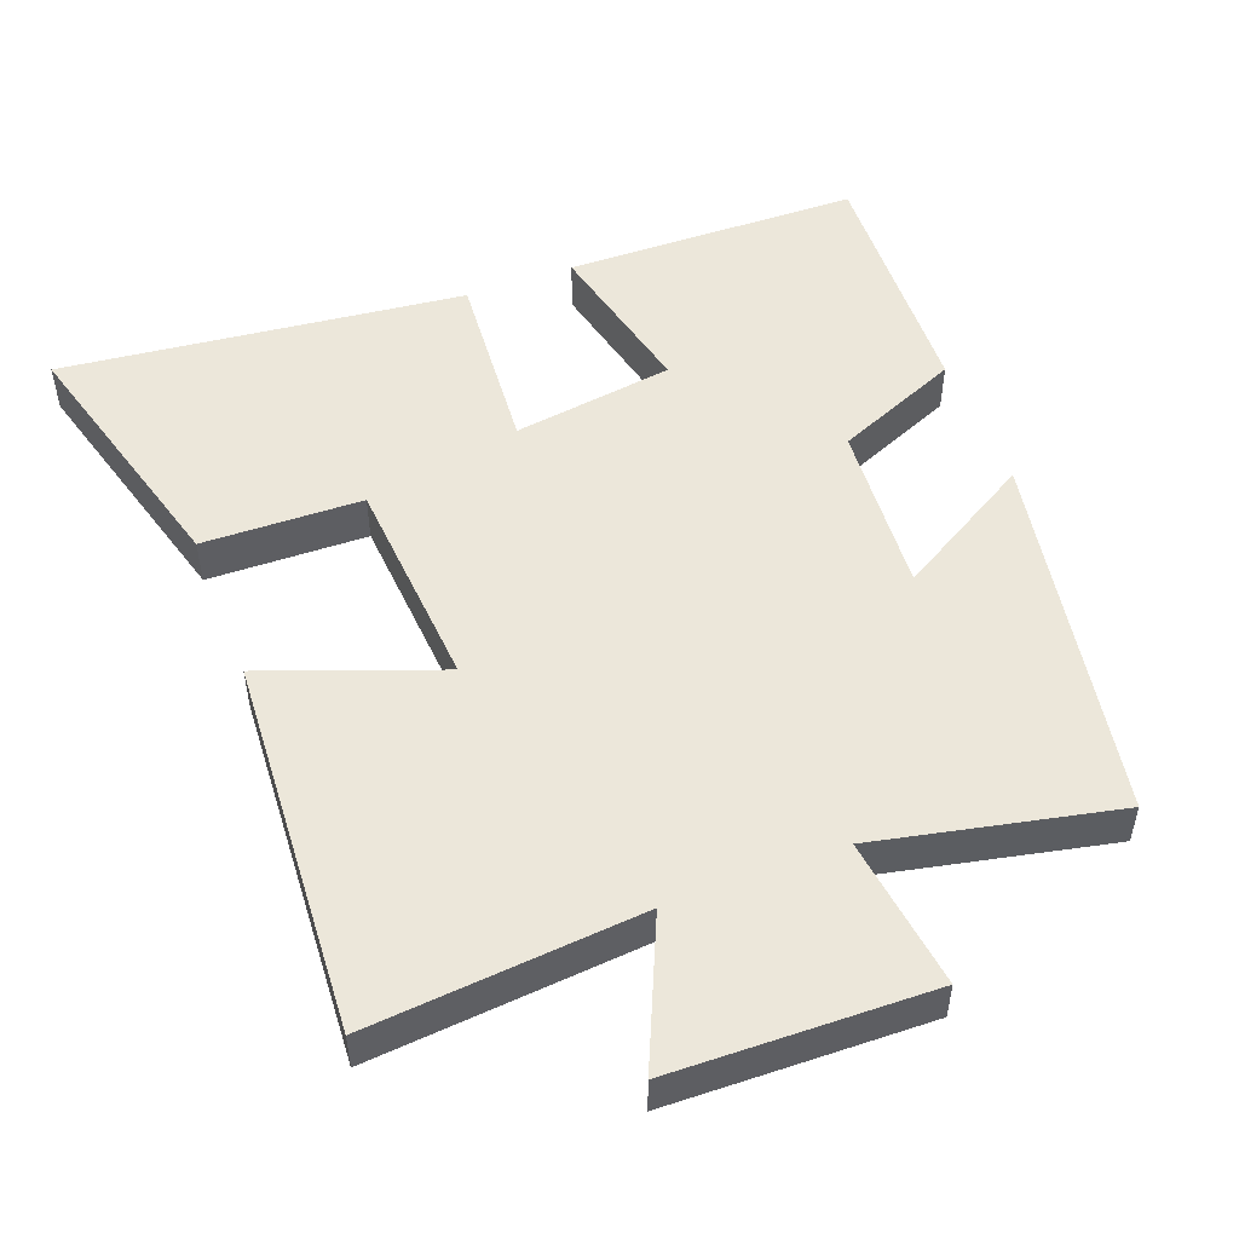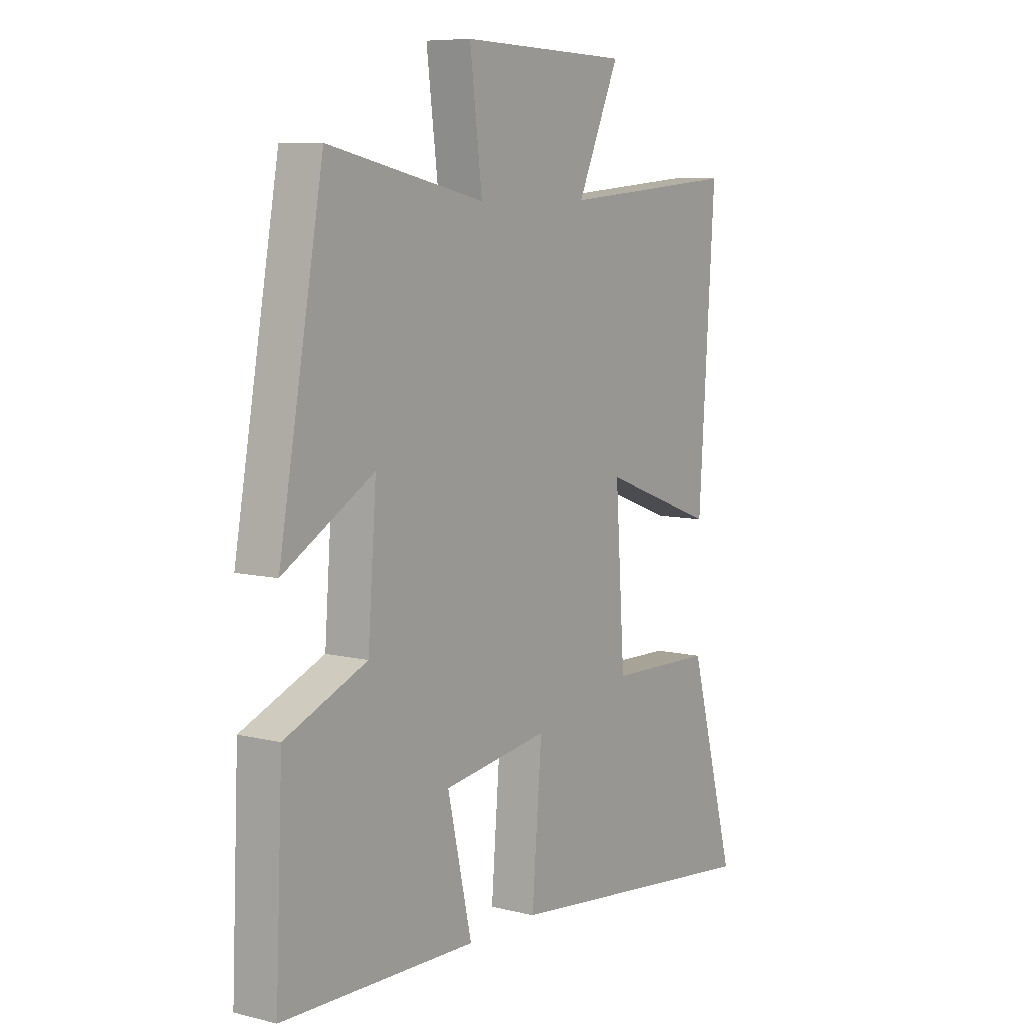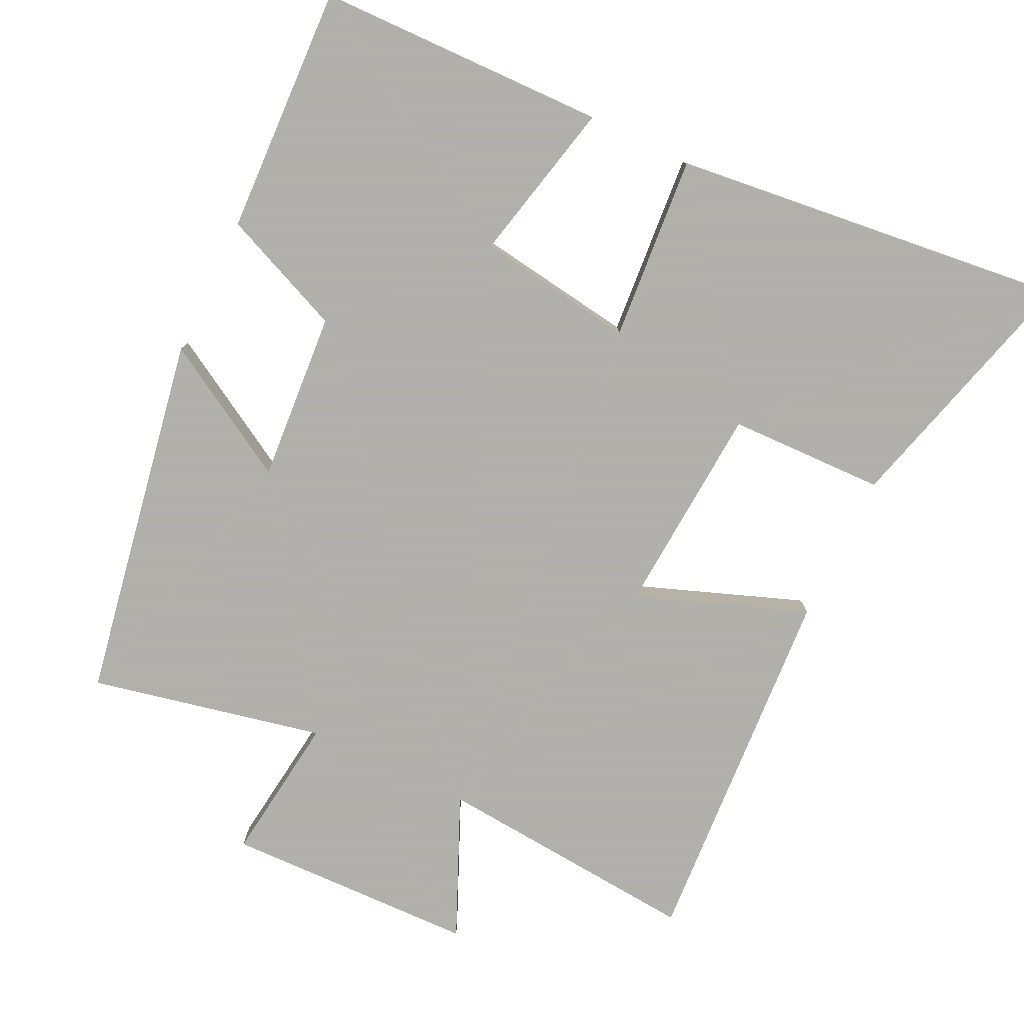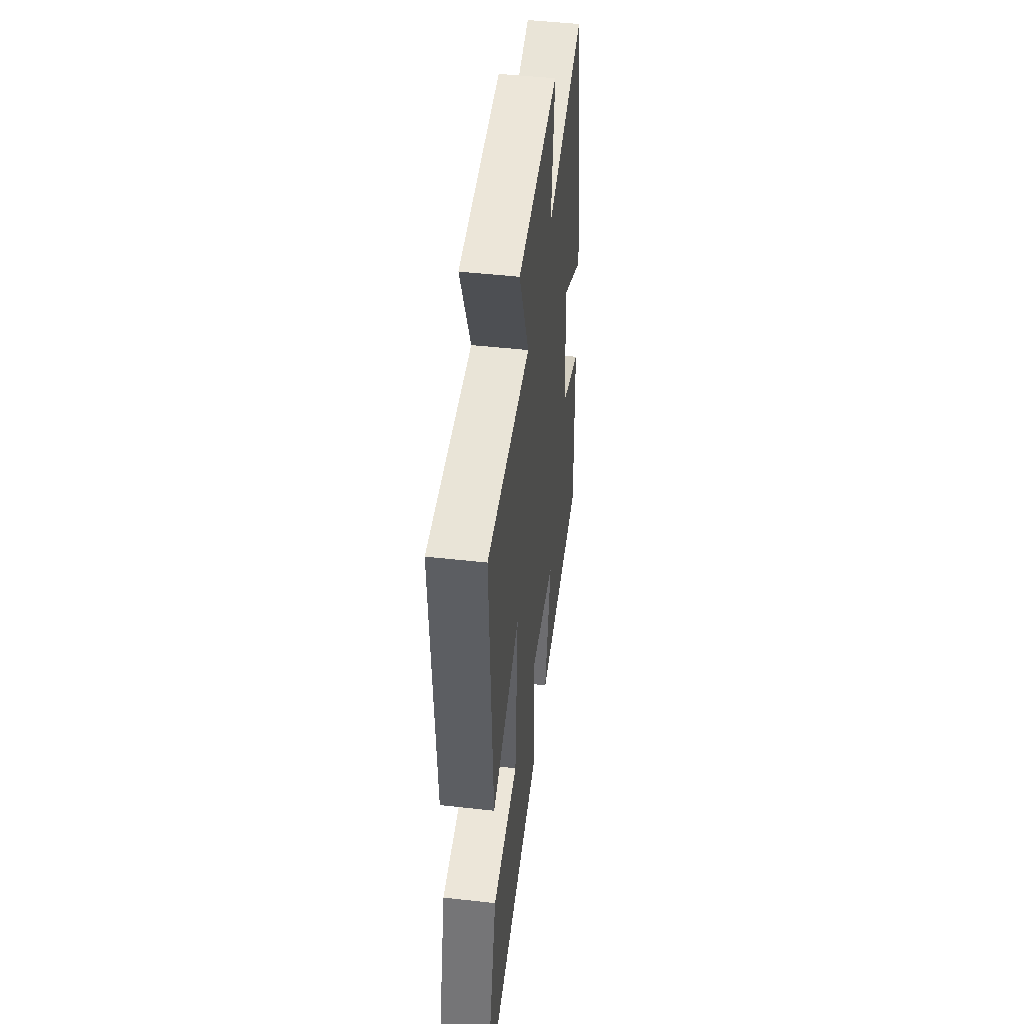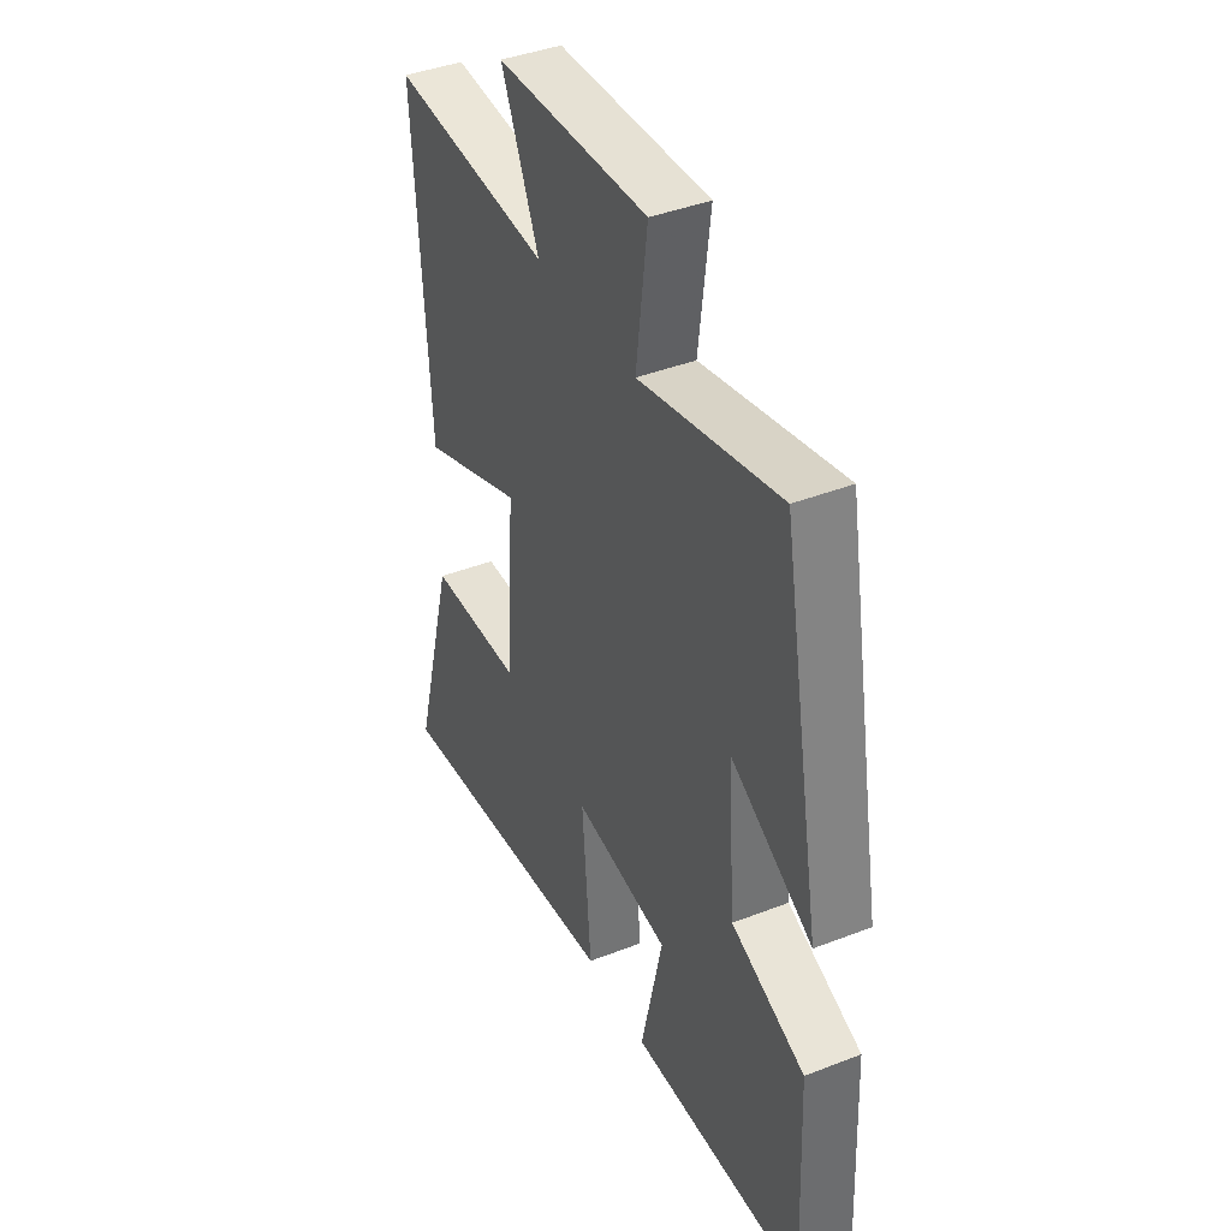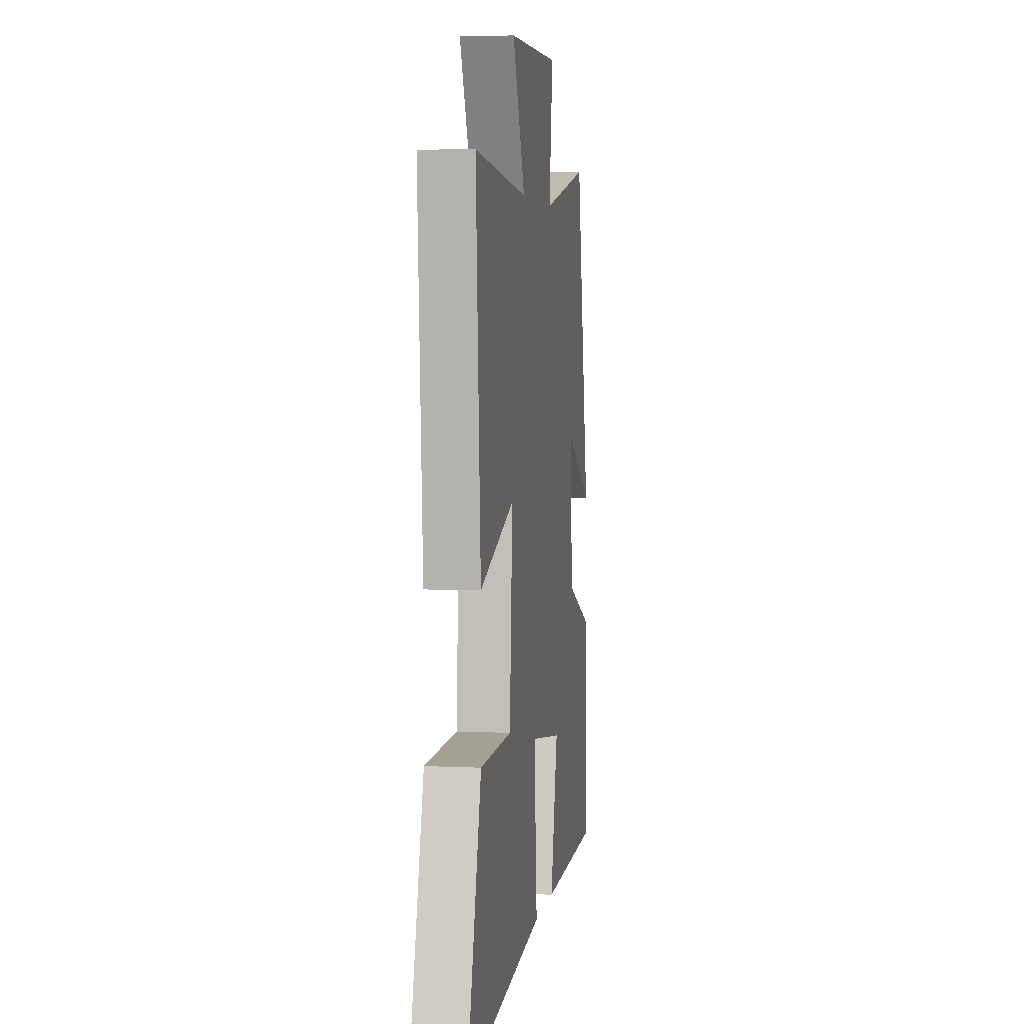
<metadata>
{"format":"obj","ext":"obj","renderer":"f3d","projection":"perspective","resolution":1024,"background":"white","views":[{"elev":51.1,"azim":-21.0,"up":"+Y"},{"elev":7.9,"azim":124.5,"up":"+Z"},{"elev":-78.4,"azim":154.2,"up":"+Y"},{"elev":47.7,"azim":-82.8,"up":"+Z"},{"elev":40.8,"azim":64.5,"up":"+Z"},{"elev":4.1,"azim":-81.0,"up":"+Z"}]}
</metadata>
<code>
v -0.534 0.07 0.531
v -0.161 0.07 0.5
v -0.249 0.07 0.698
v 0.105 0.07 0.708
v 0.079 0.07 0.5
v 0.407 0.07 0.571
v 0.5 0.07 0.057
v 0.31 0.07 0.167
v 0.328 0.07 -0.071
v 0.5 0.07 -0.143
v 0.515 0.07 -0.491
v 0.108 0.07 -0.5
v 0.159 0.07 -0.273
v -0.063 0.07 -0.241
v -0.042 0.07 -0.5
v -0.598 0.07 -0.564
v -0.5 0.07 -0.203
v -0.28 0.07 -0.197
v -0.26 0.07 0.101
v -0.5 0.07 0.011
v -0.534 0 0.531
v -0.161 0 0.5
v -0.249 0 0.698
v 0.105 0 0.708
v 0.079 0 0.5
v 0.407 0 0.571
v 0.5 0 0.057
v 0.31 0 0.167
v 0.328 0 -0.071
v 0.5 0 -0.143
v 0.515 0 -0.491
v 0.108 0 -0.5
v 0.159 0 -0.273
v -0.063 0 -0.241
v -0.042 0 -0.5
v -0.598 0 -0.564
v -0.5 0 -0.203
v -0.28 0 -0.197
v -0.26 0 0.101
v -0.5 0 0.011
f 19 20 1 2
f 18 19 2
f 15 16 17 18
f 14 15 18 2
f 13 14 2
f 10 11 12 13
f 9 10 13
f 8 9 13 2
f 5 6 7 8
f 5 8 2 3
f 3 4 5
f 22 21 40 39
f 22 39 38
f 38 37 36 35
f 22 38 35 34
f 22 34 33
f 33 32 31 30
f 33 30 29
f 22 33 29 28
f 28 27 26 25
f 23 22 28 25
f 25 24 23
f 1 21 22 2
f 2 22 23 3
f 3 23 24 4
f 4 24 25 5
f 5 25 26 6
f 6 26 27 7
f 7 27 28 8
f 8 28 29 9
f 9 29 30 10
f 10 30 31 11
f 11 31 32 12
f 12 32 33 13
f 13 33 34 14
f 14 34 35 15
f 15 35 36 16
f 16 36 37 17
f 17 37 38 18
f 18 38 39 19
f 19 39 40 20
f 20 40 21 1

</code>
